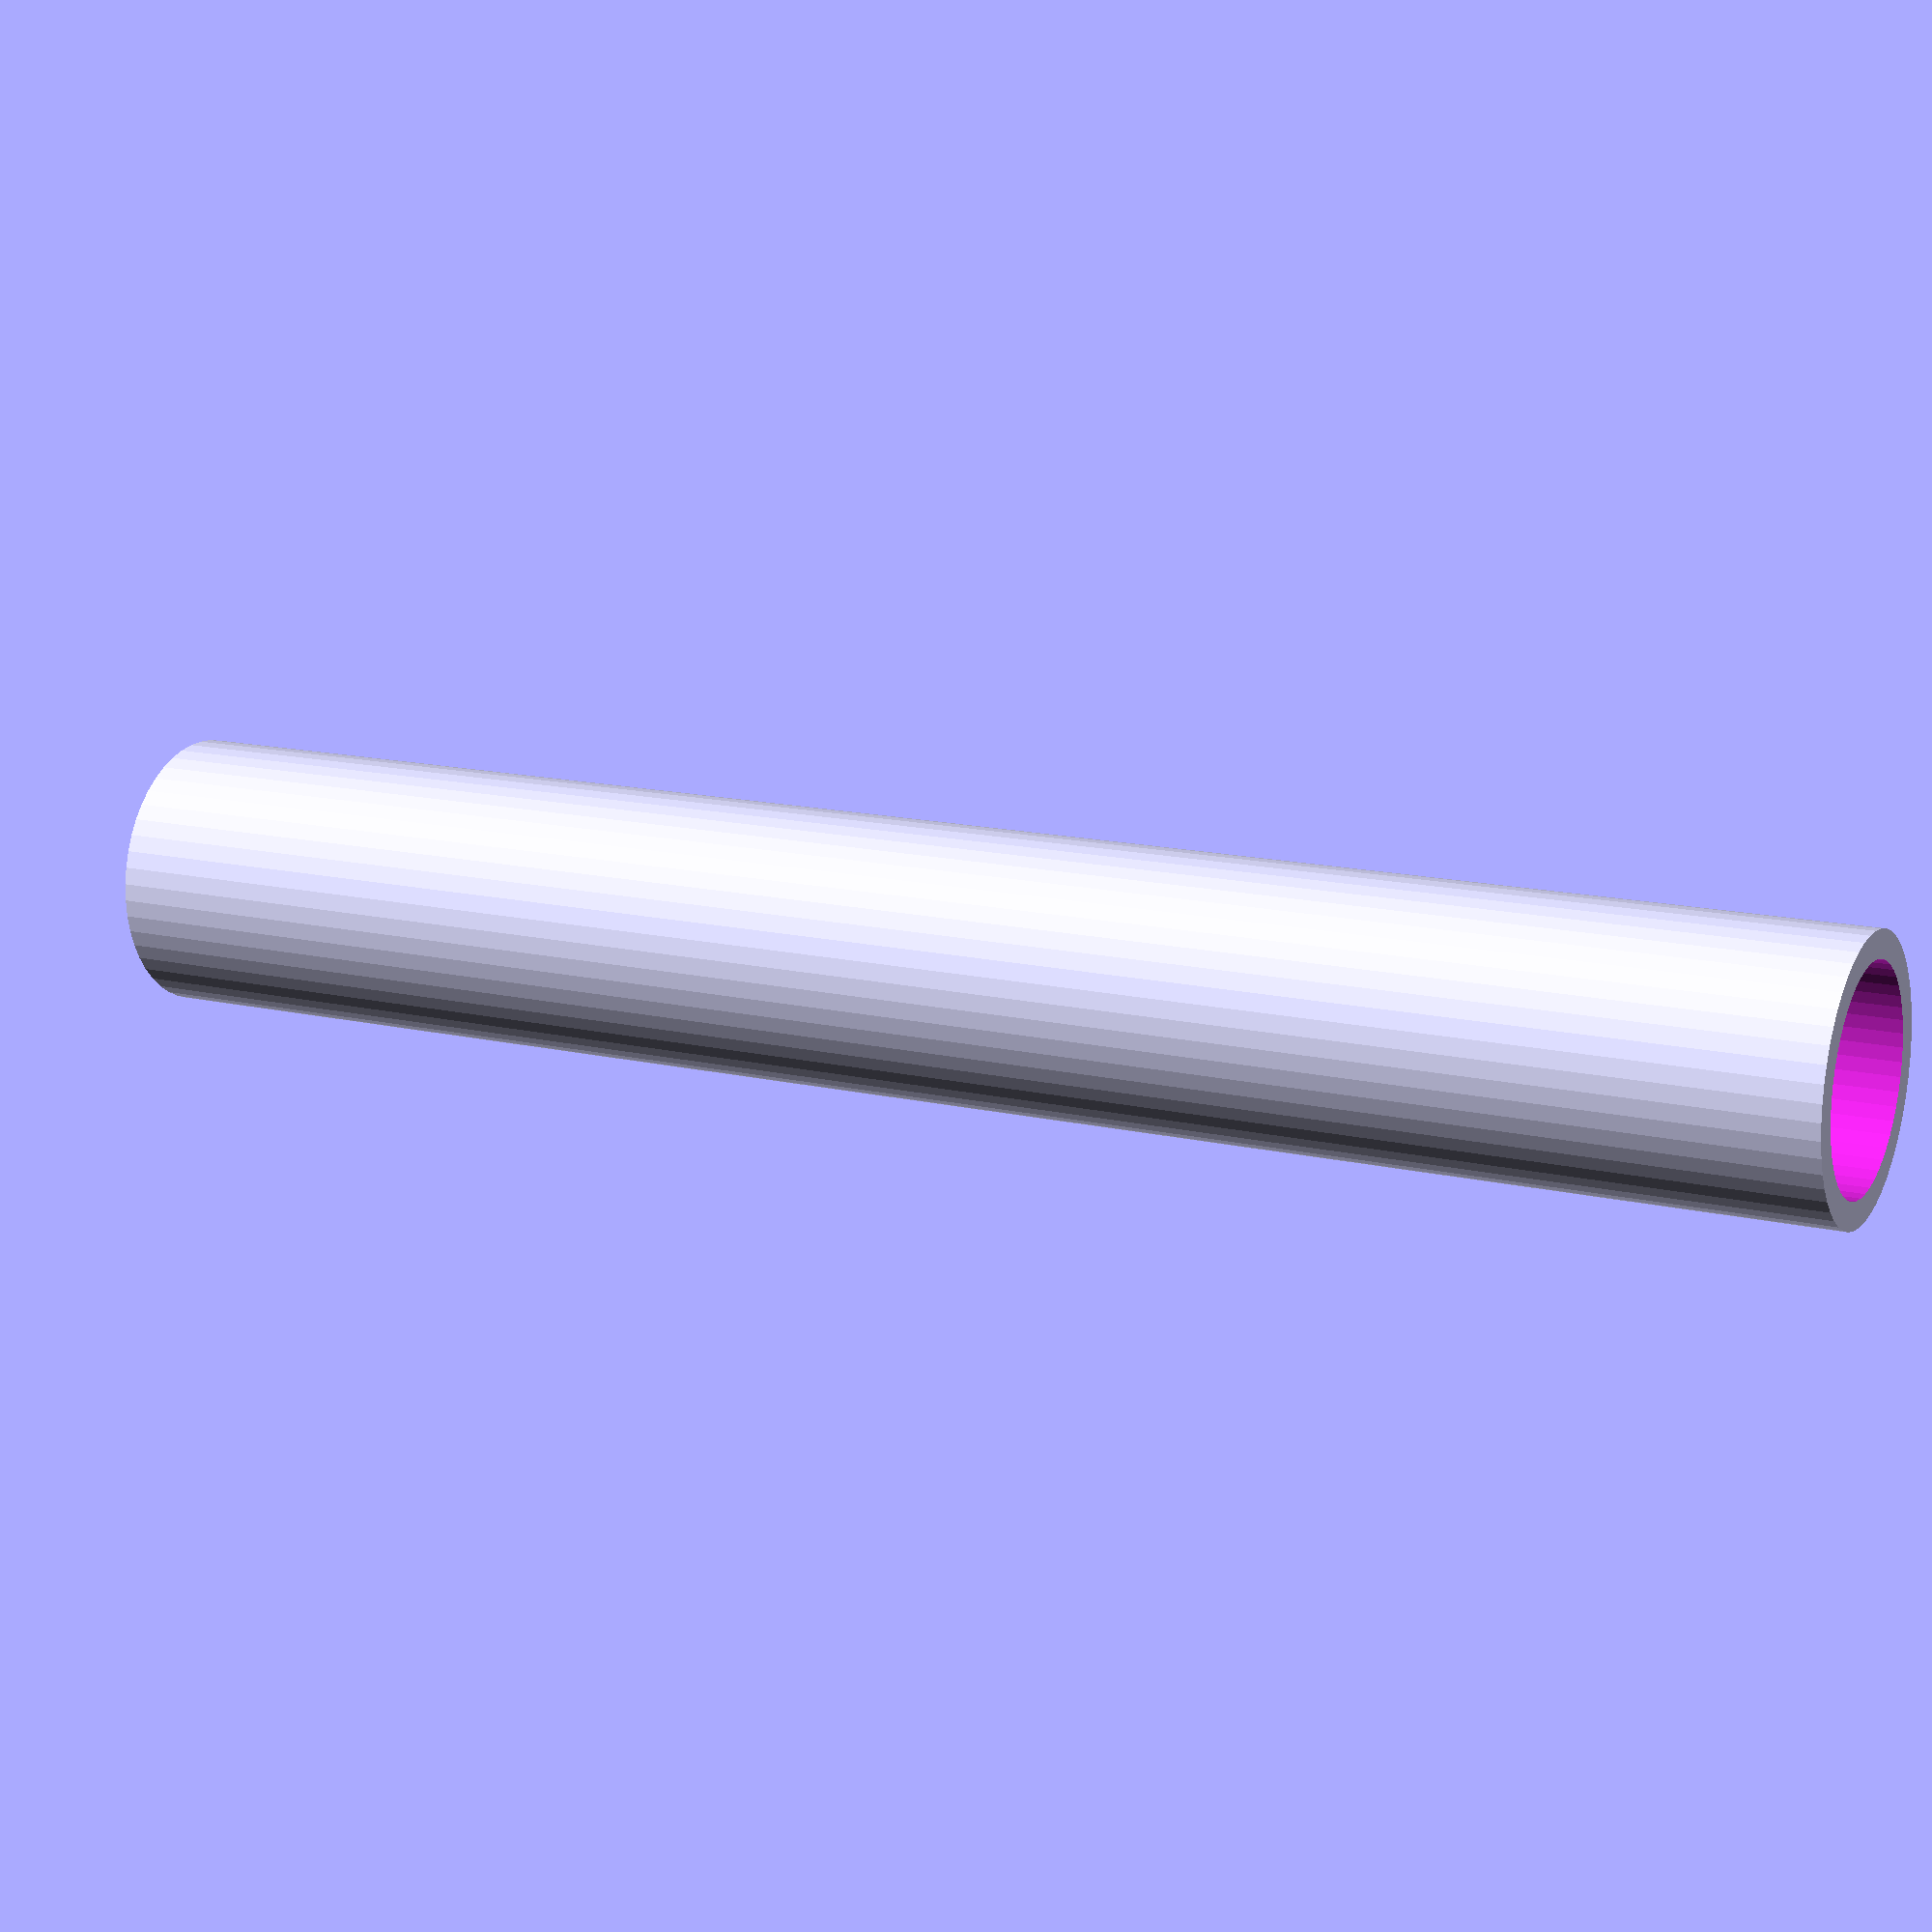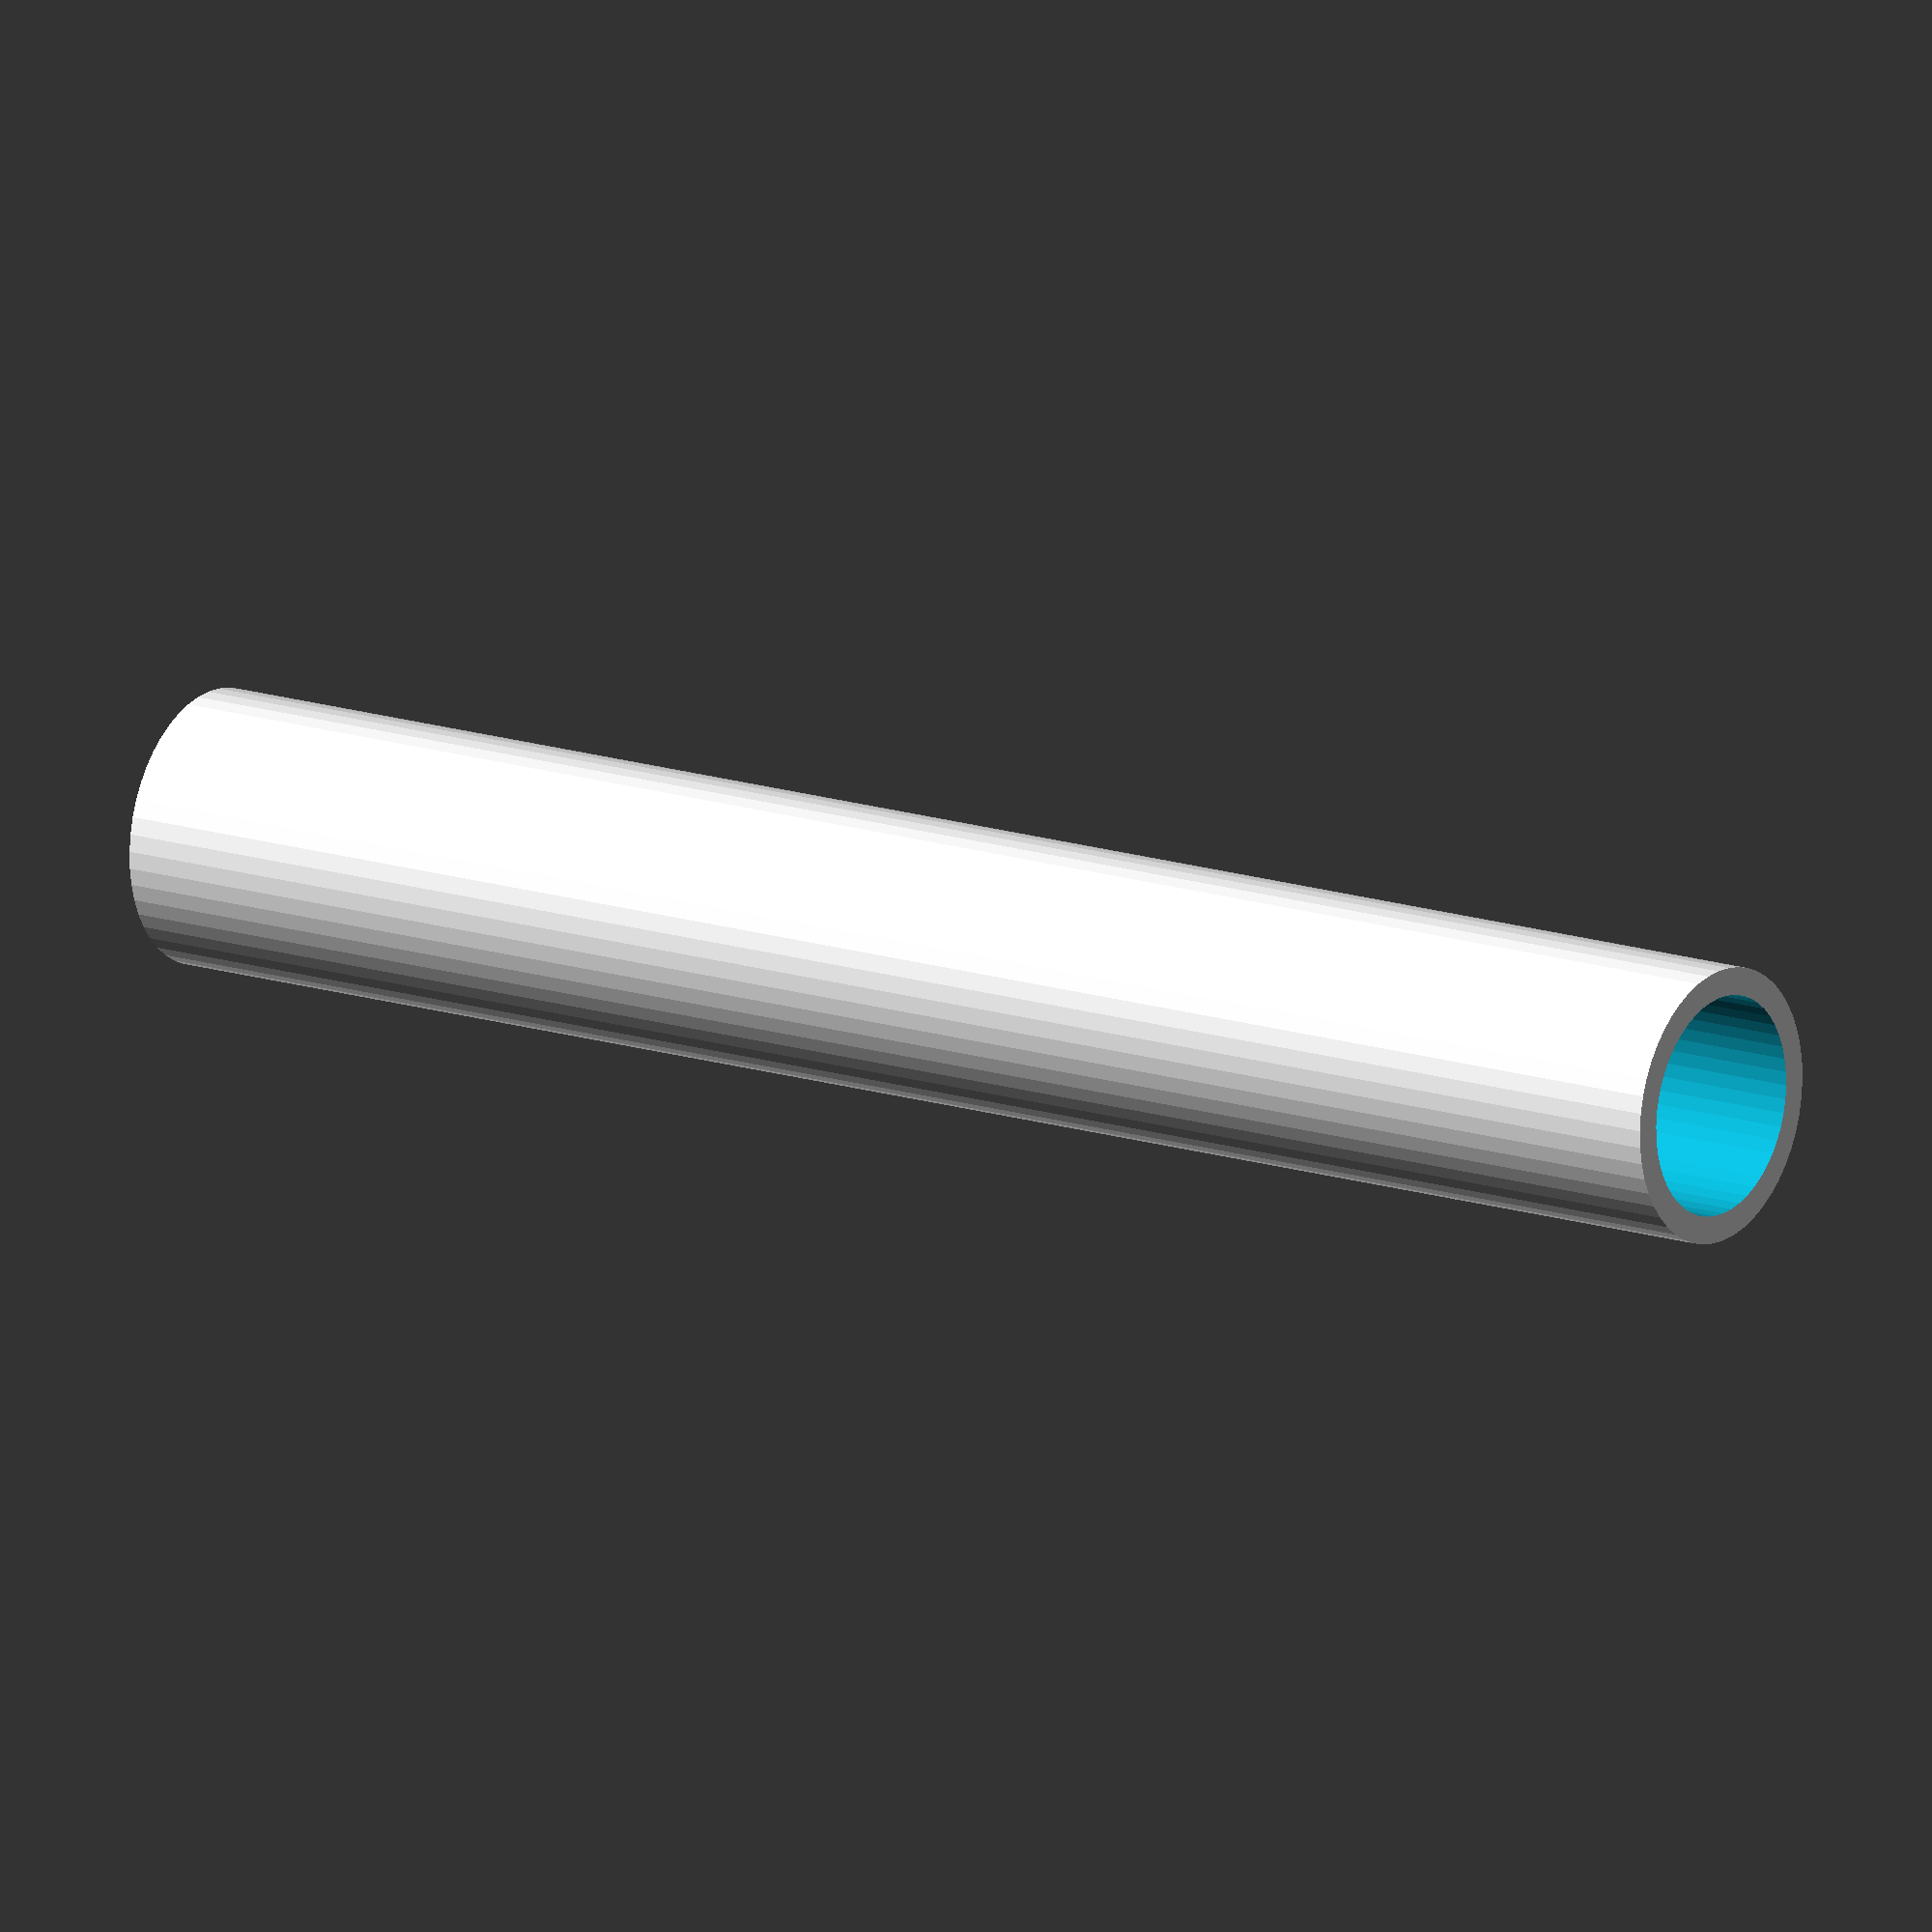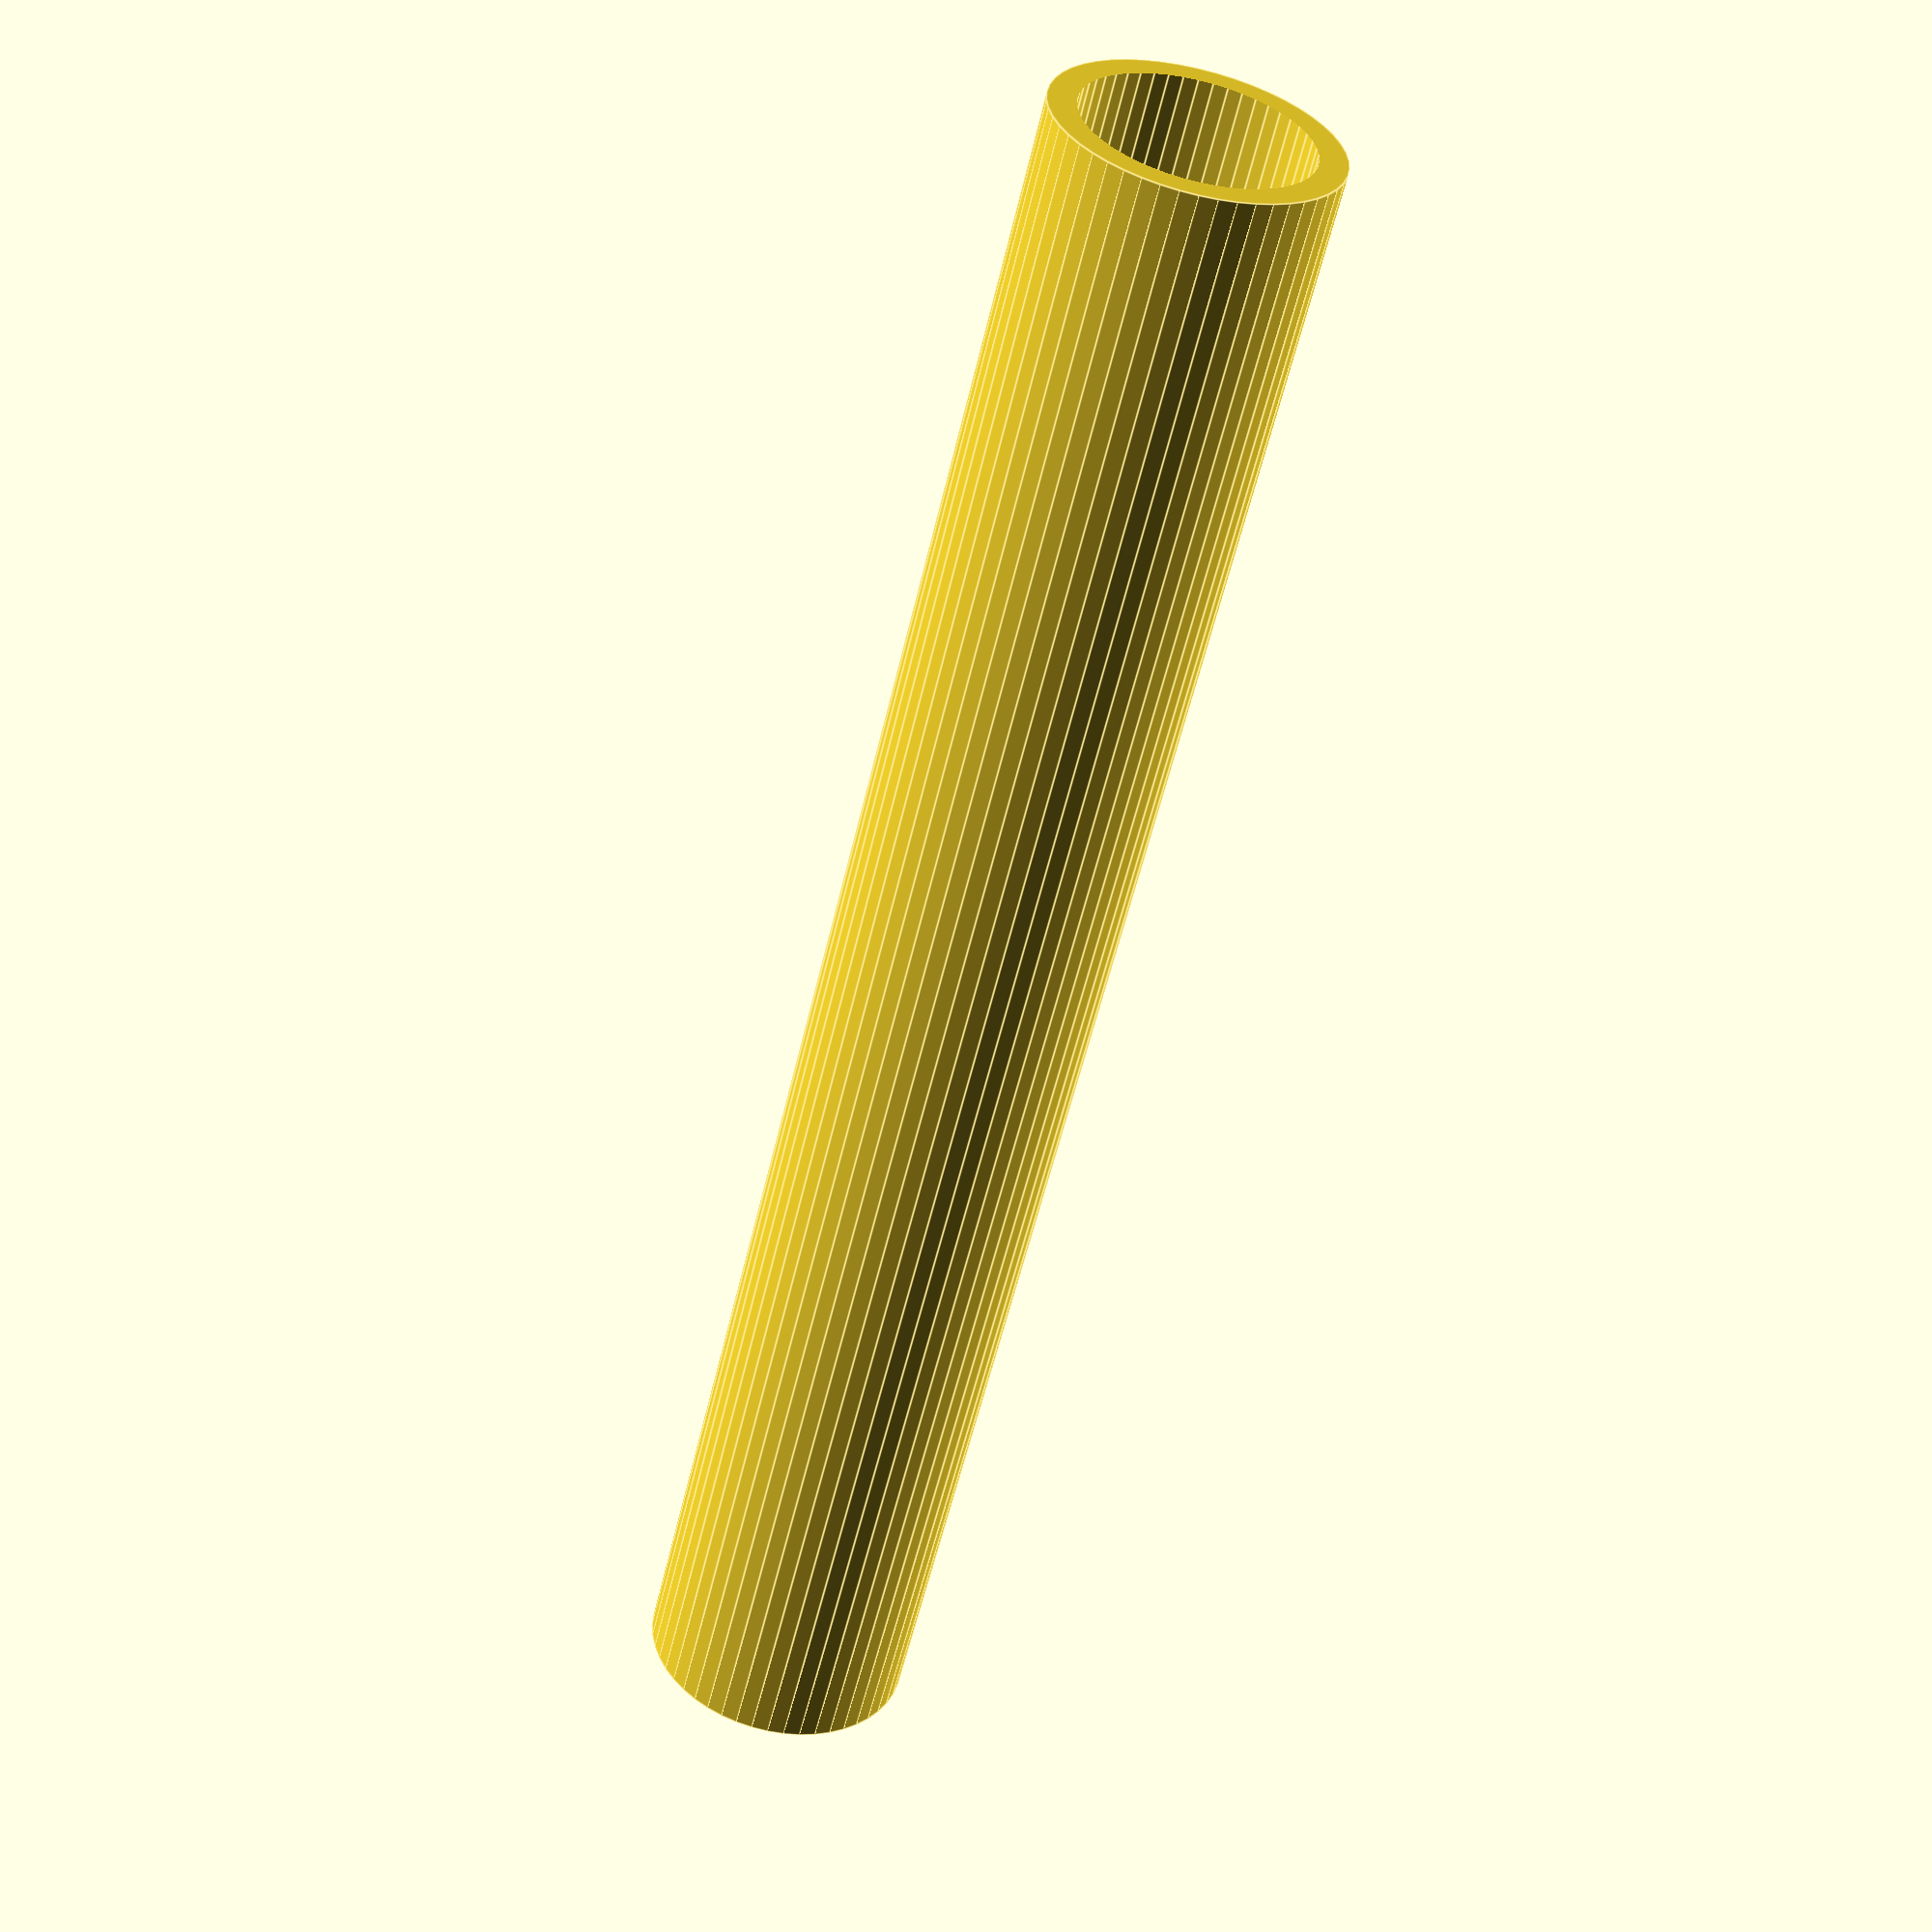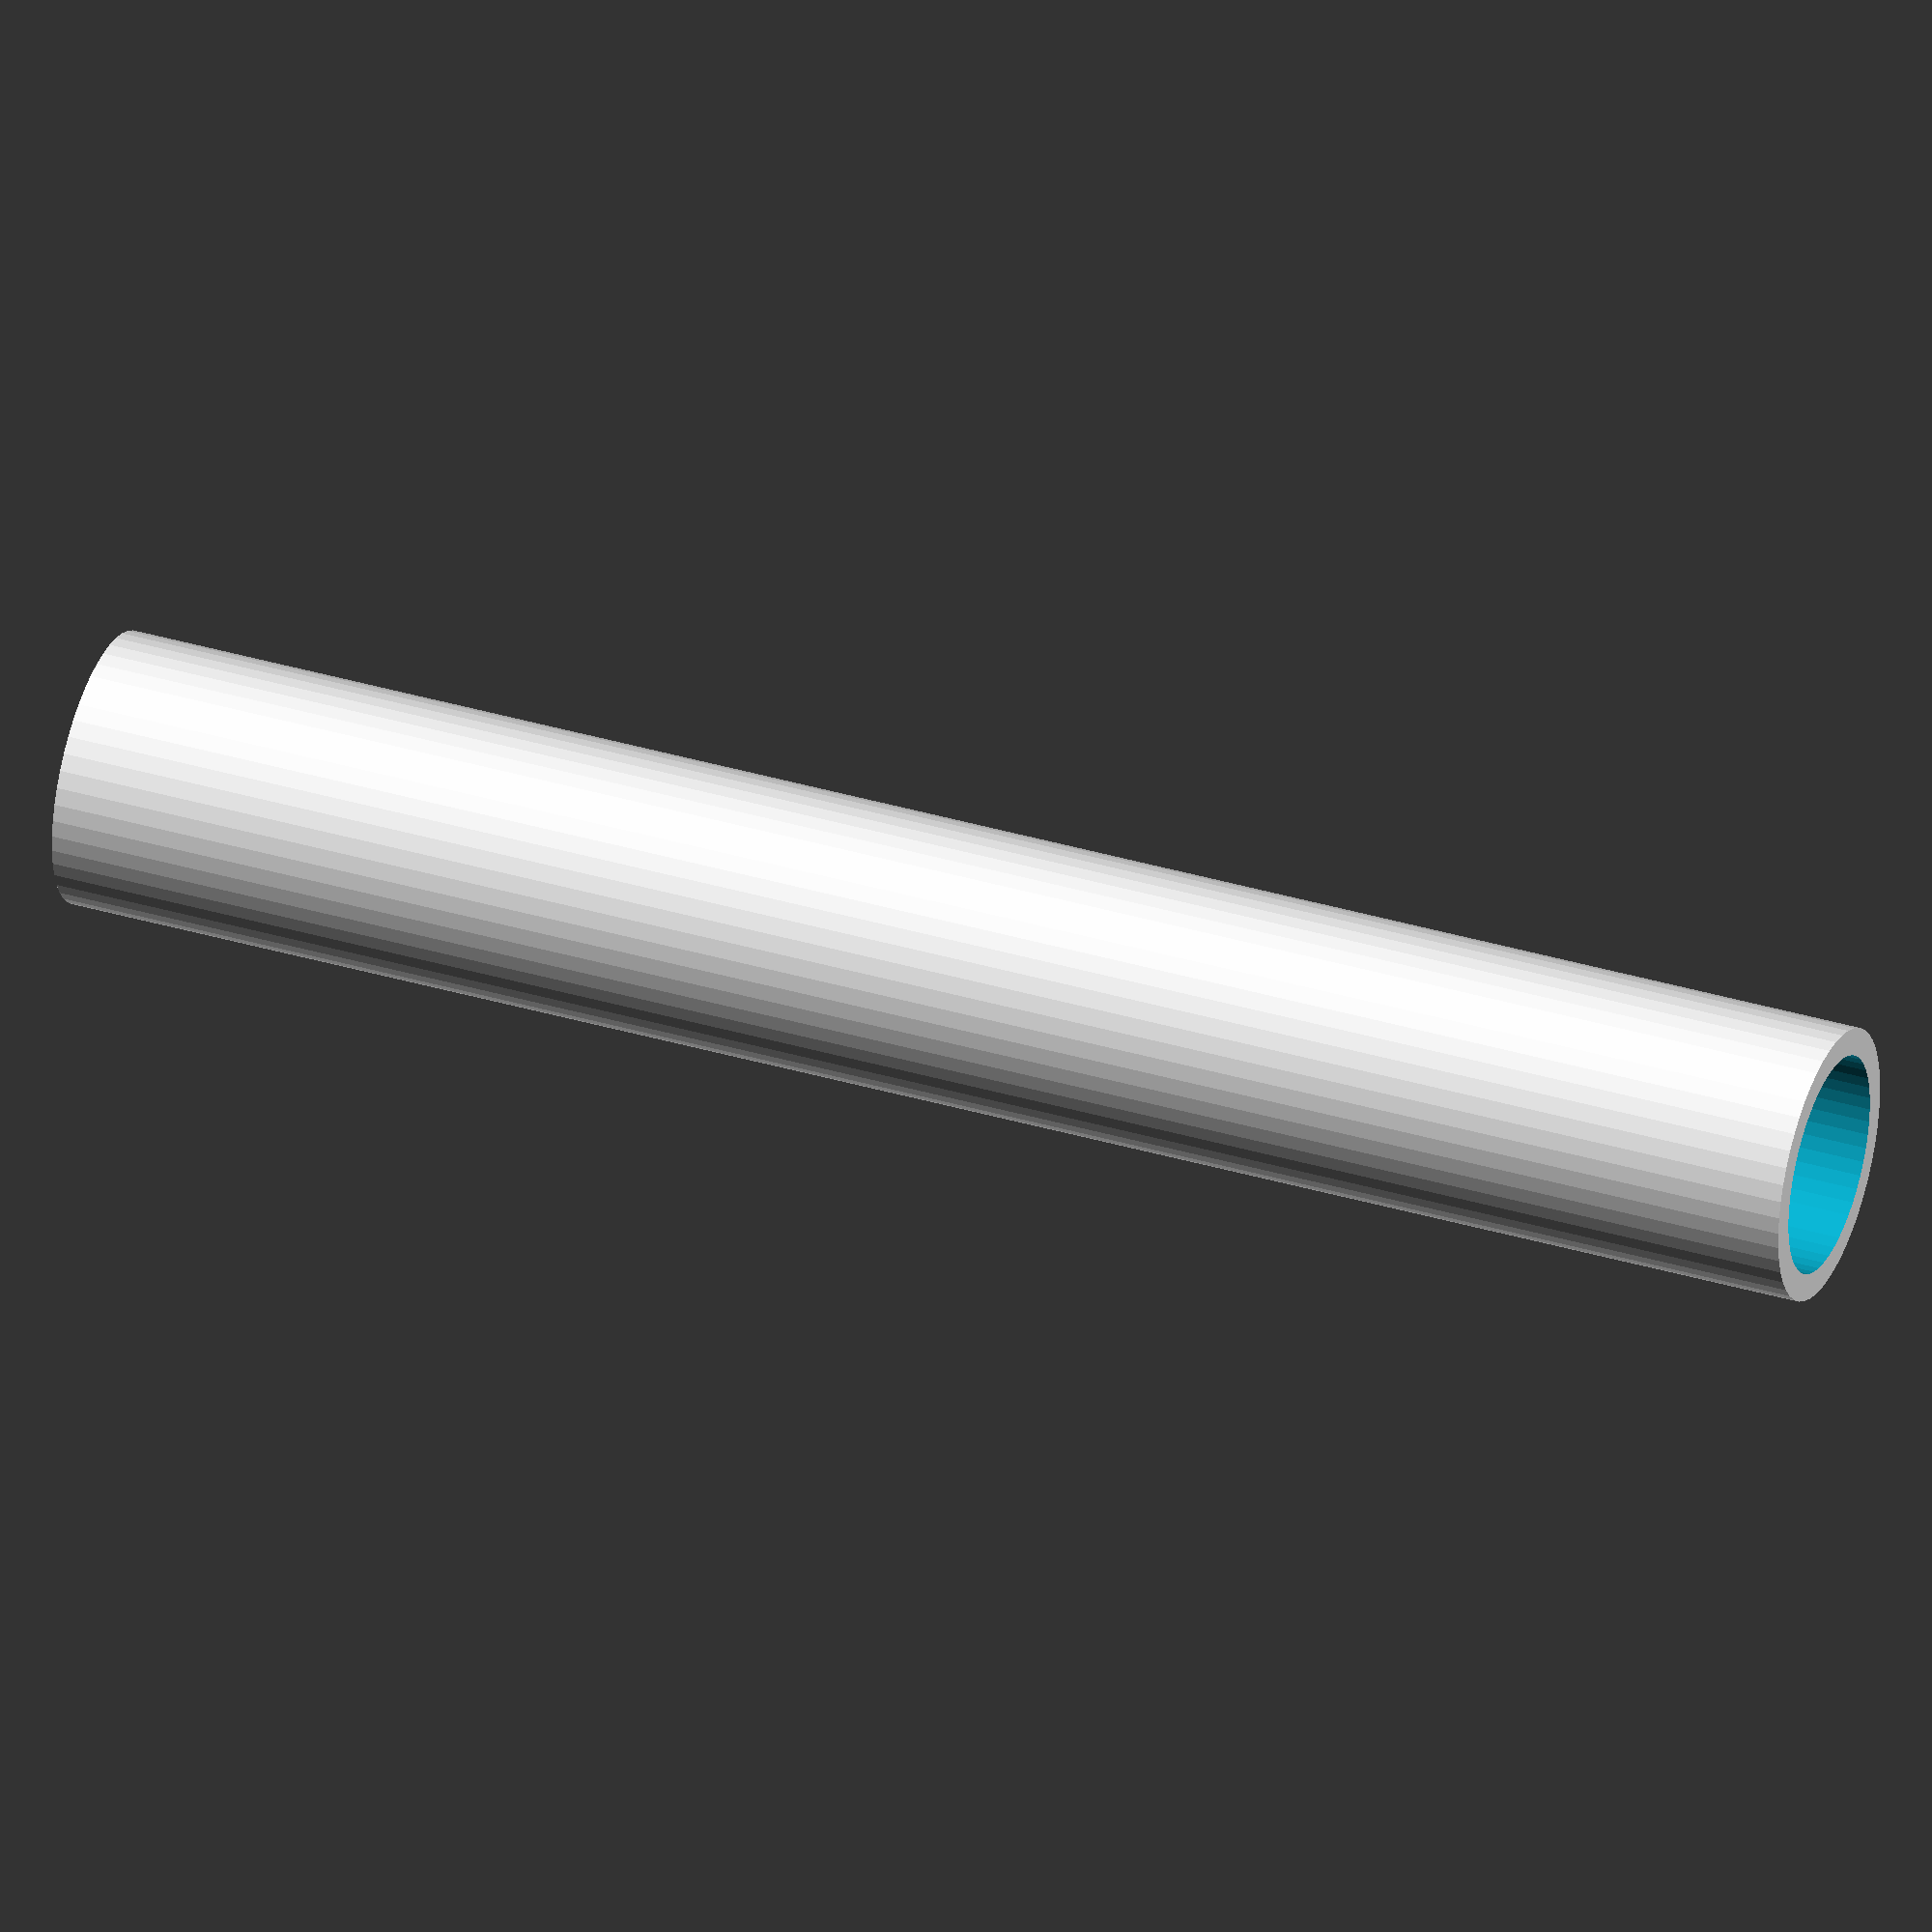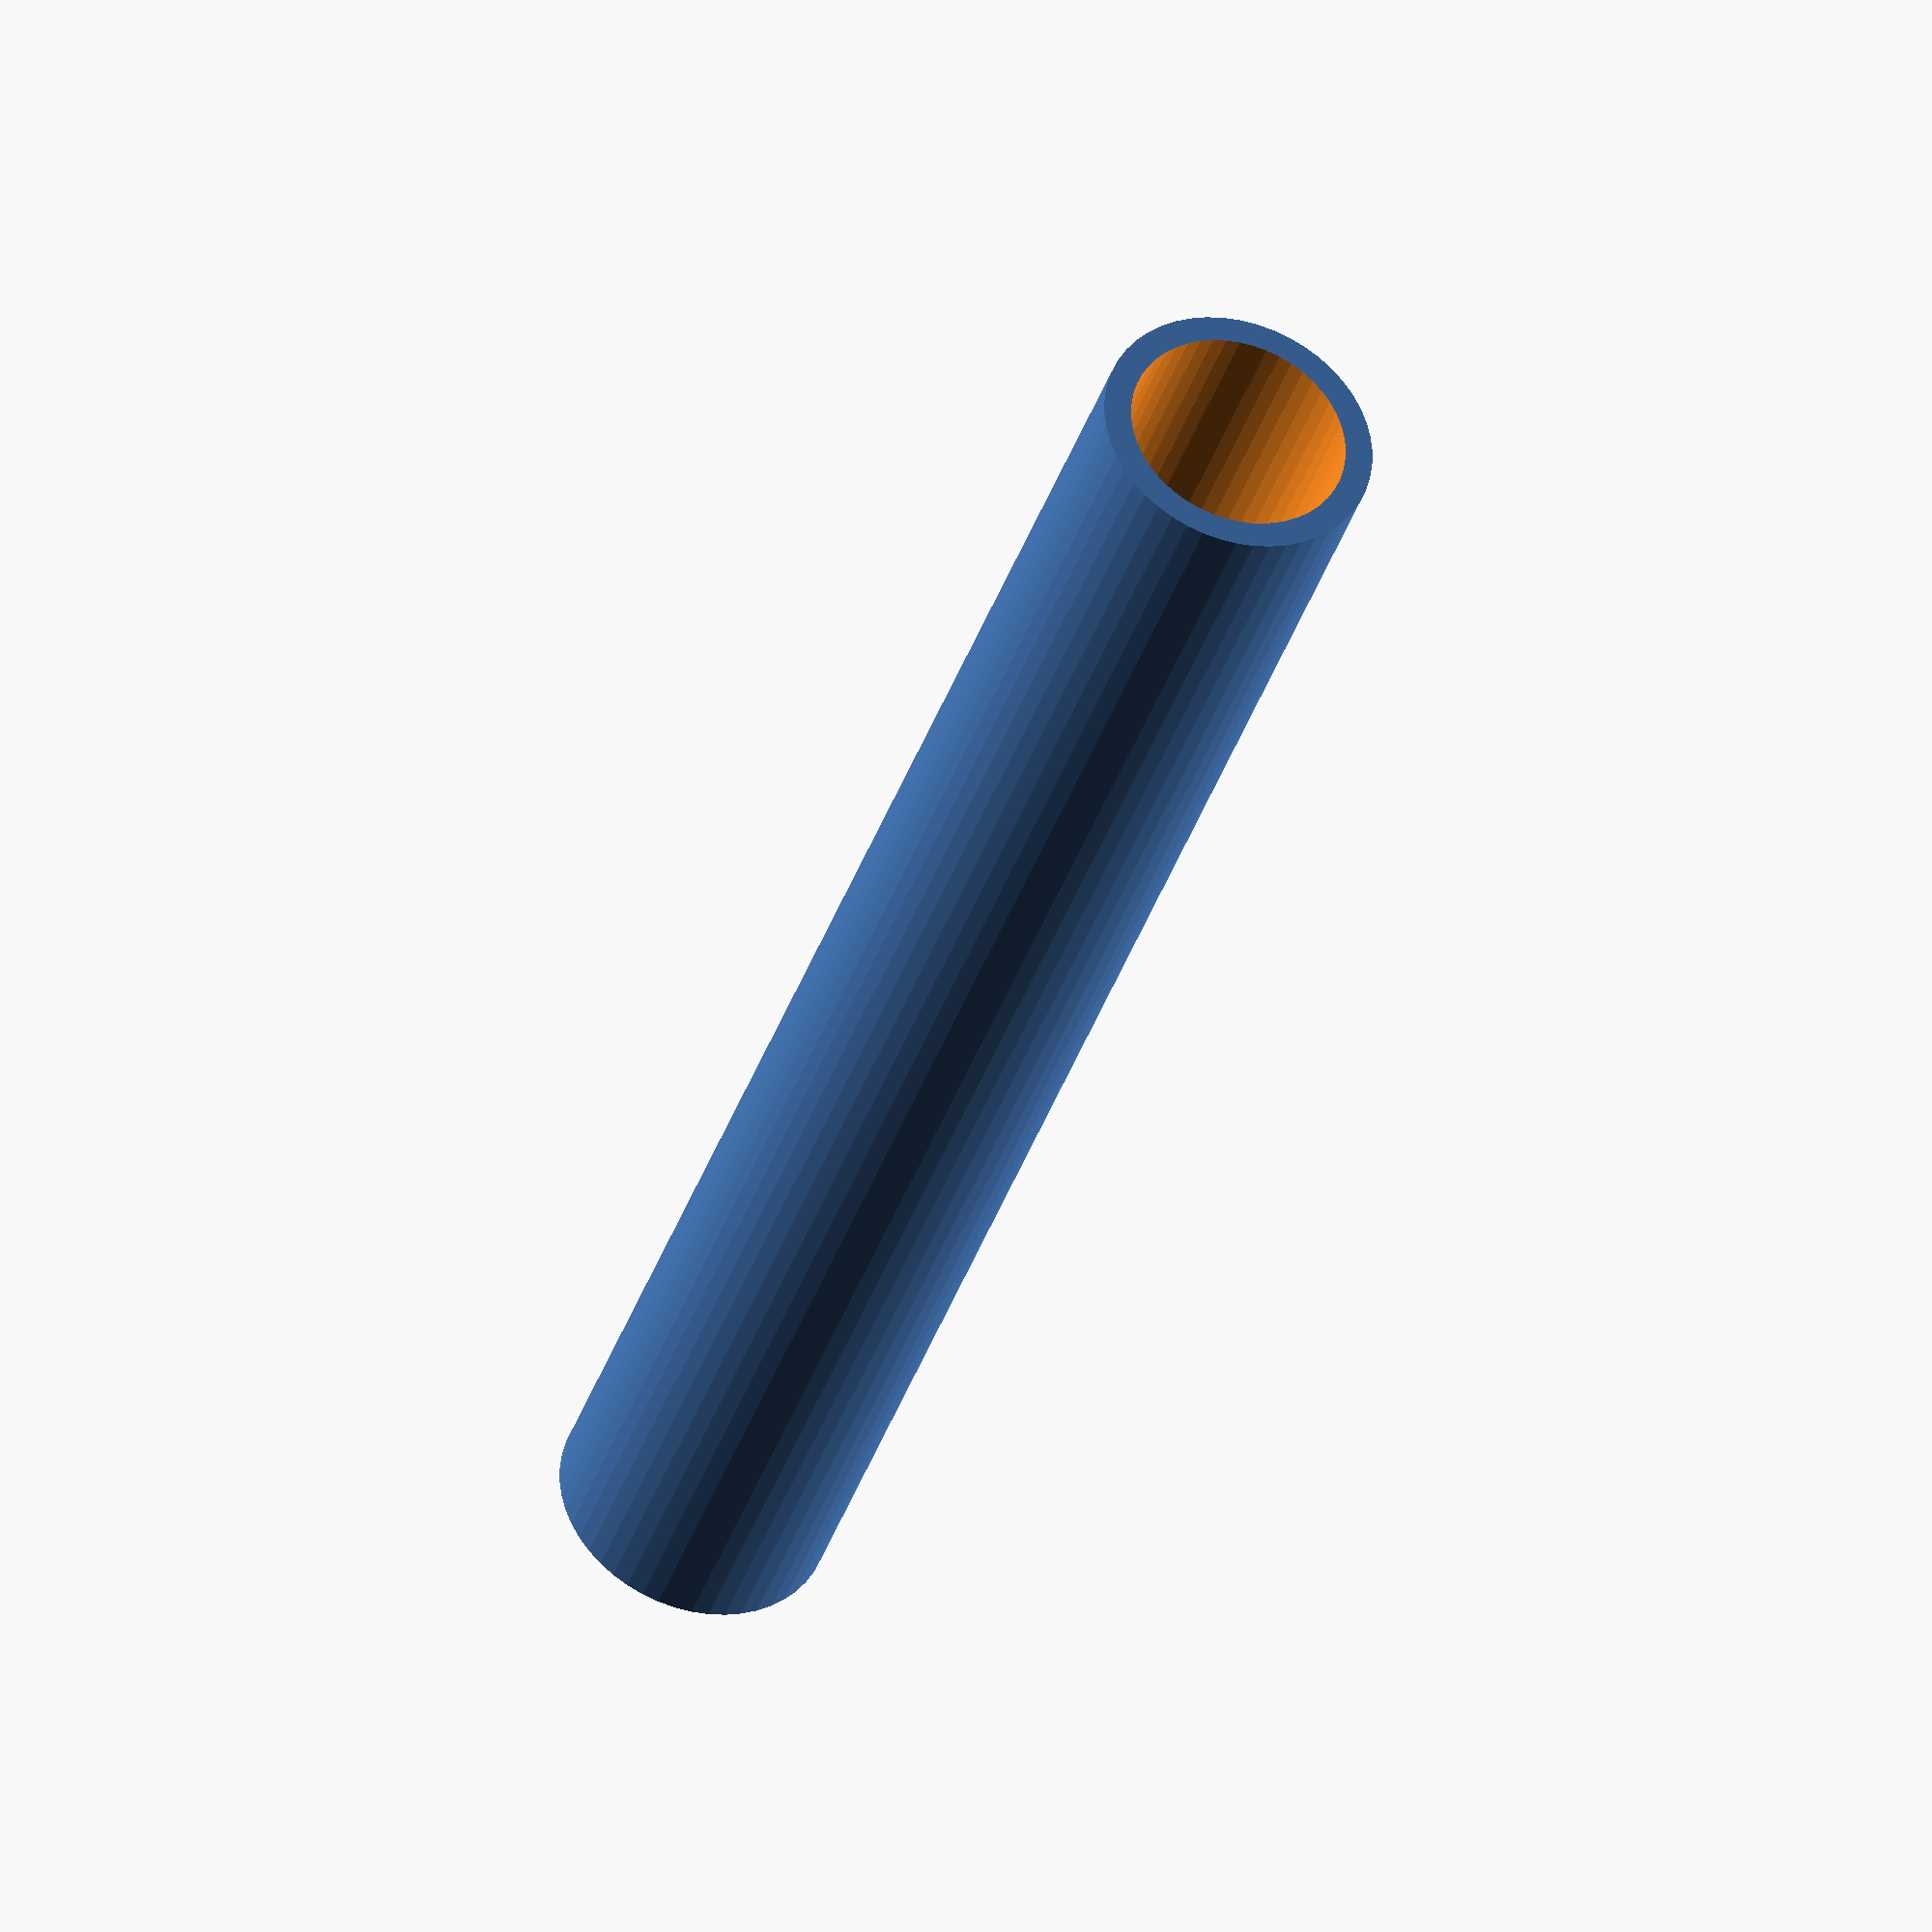
<openscad>
$fn = 50;


difference() {
	union() {
		translate(v = [0, 0, -49.5000000000]) {
			cylinder(h = 99, r = 7.5000000000);
		}
	}
	union() {
		translate(v = [0, 0, -100.0000000000]) {
			cylinder(h = 200, r = 6);
		}
	}
}
</openscad>
<views>
elev=345.5 azim=16.2 roll=116.9 proj=p view=wireframe
elev=164.9 azim=59.4 roll=234.6 proj=o view=solid
elev=56.1 azim=70.7 roll=347.0 proj=p view=edges
elev=323.8 azim=342.4 roll=291.3 proj=o view=wireframe
elev=37.1 azim=46.0 roll=162.9 proj=o view=wireframe
</views>
